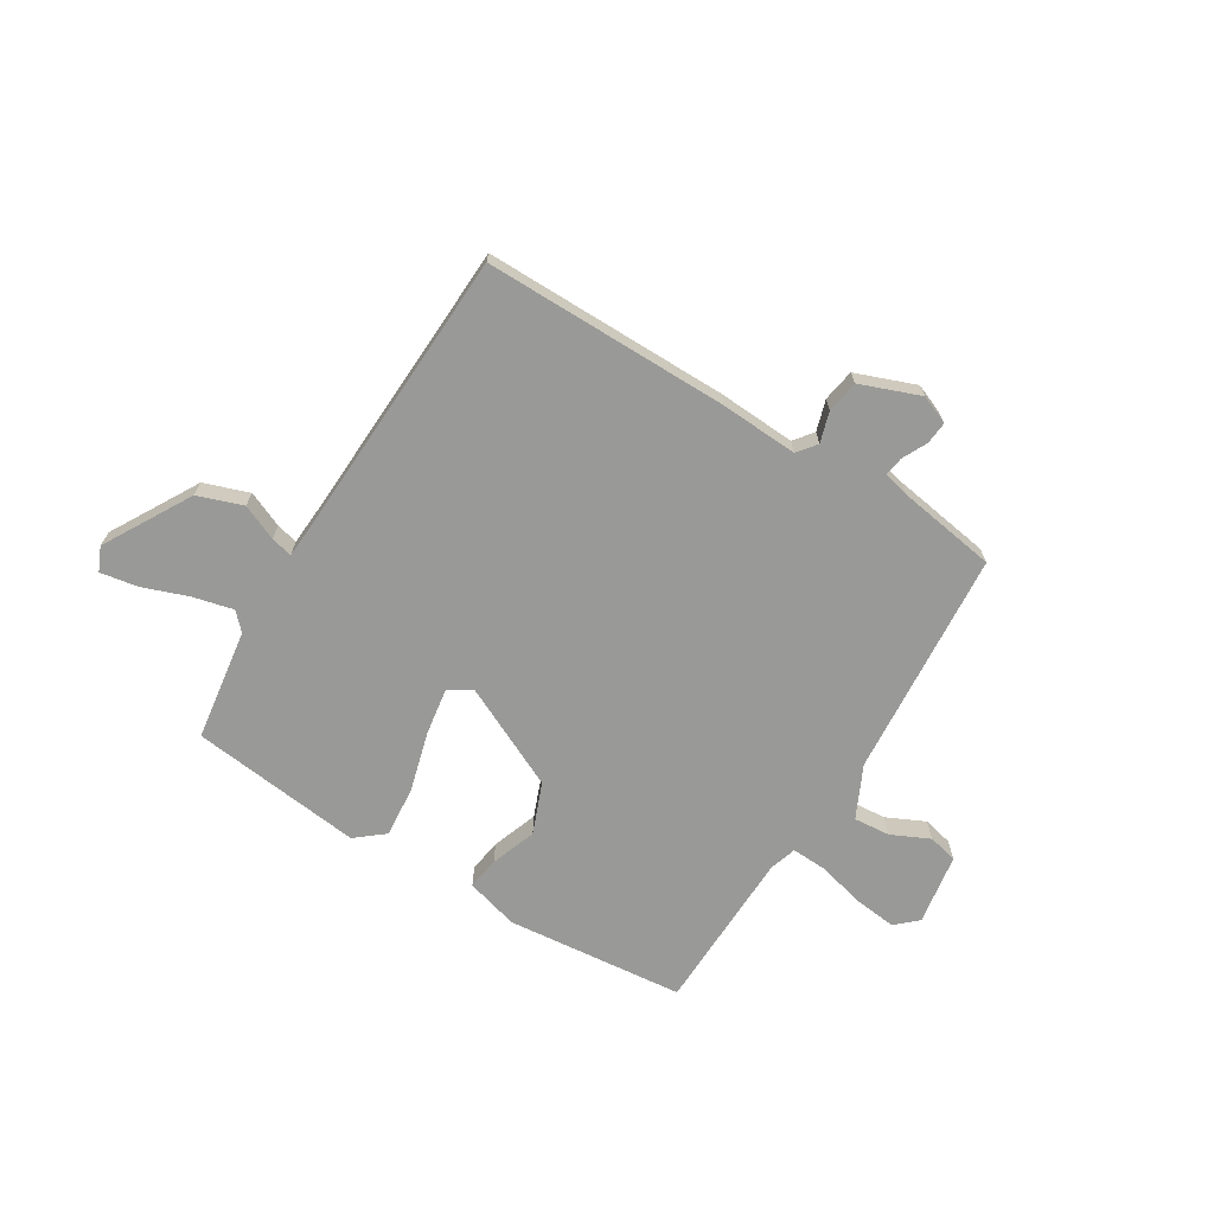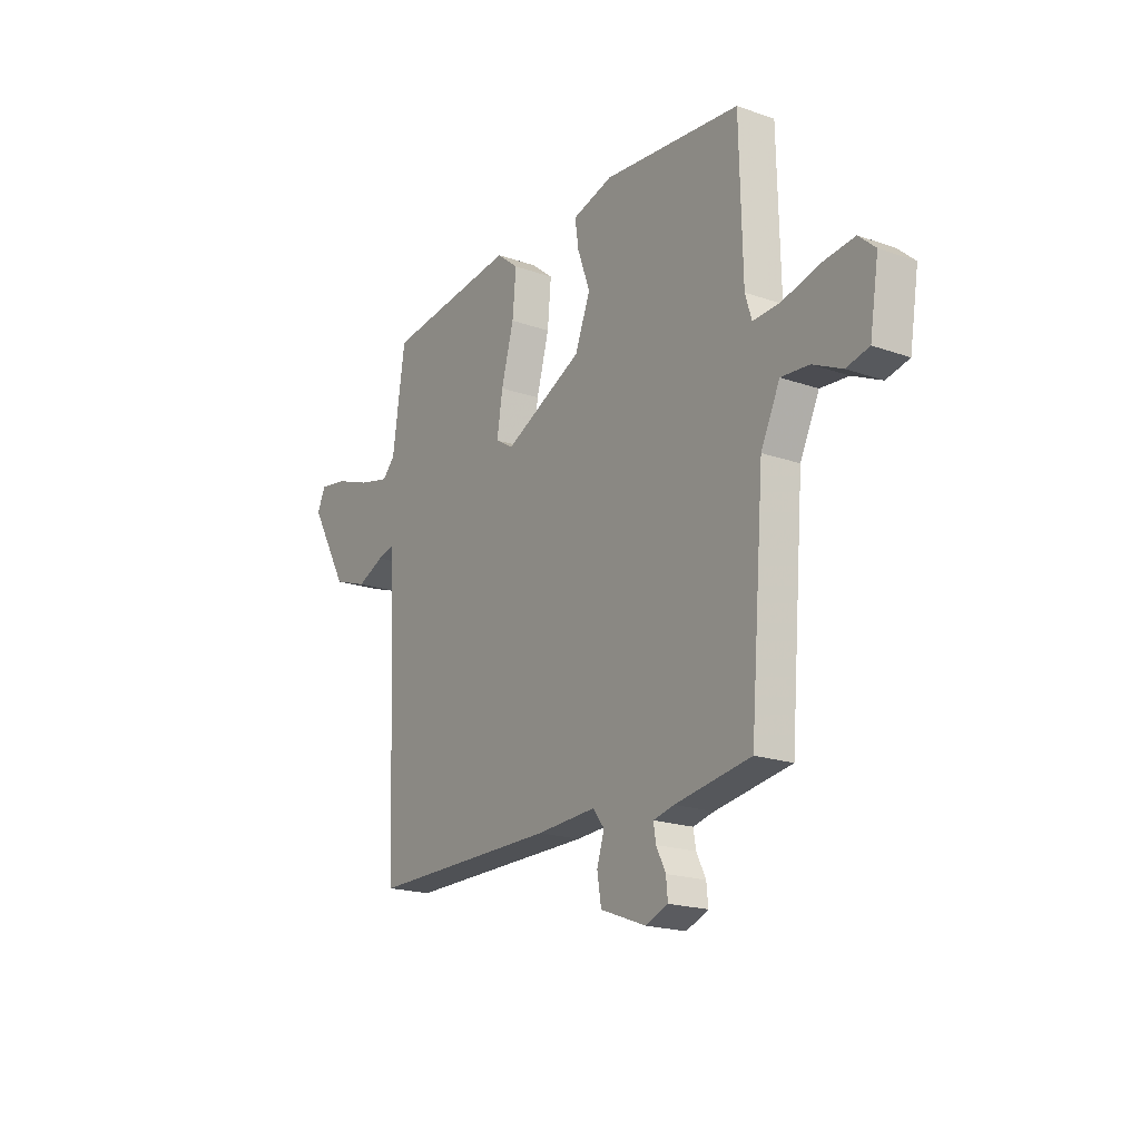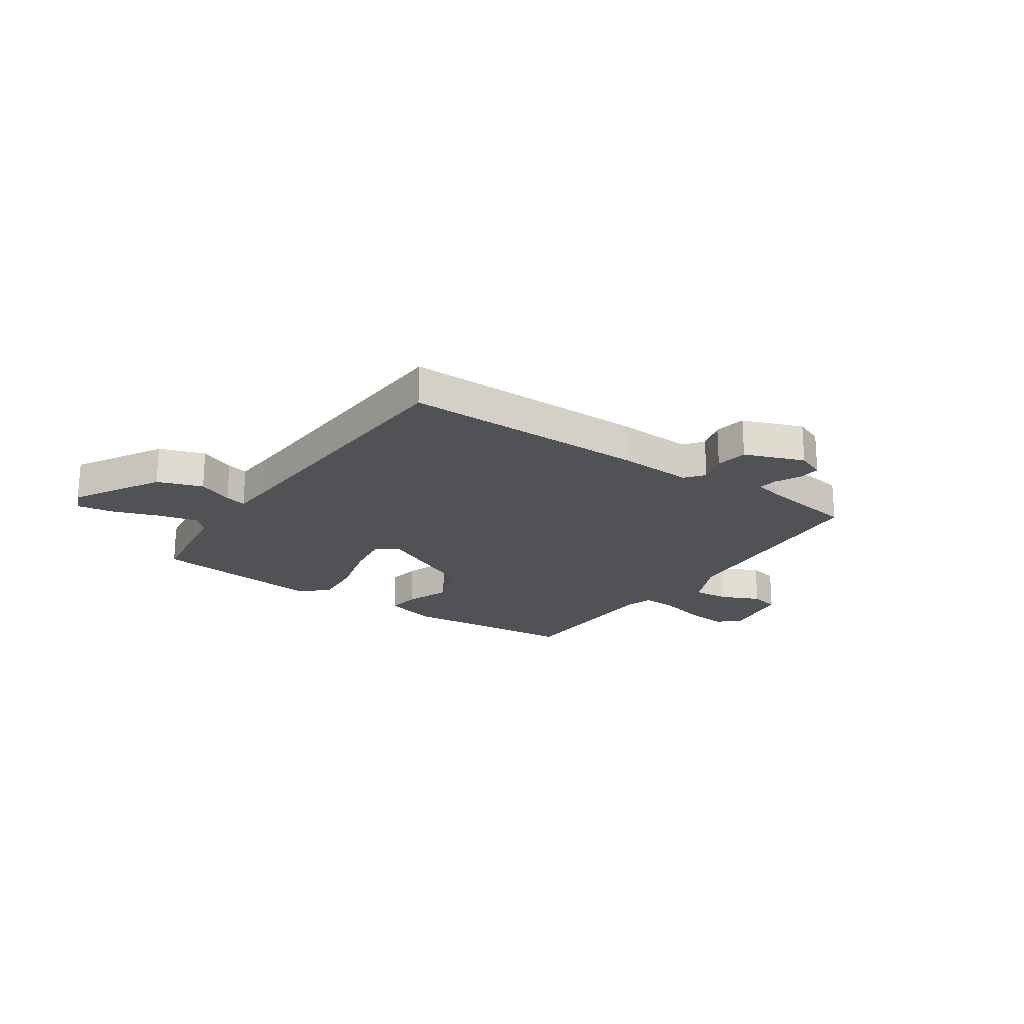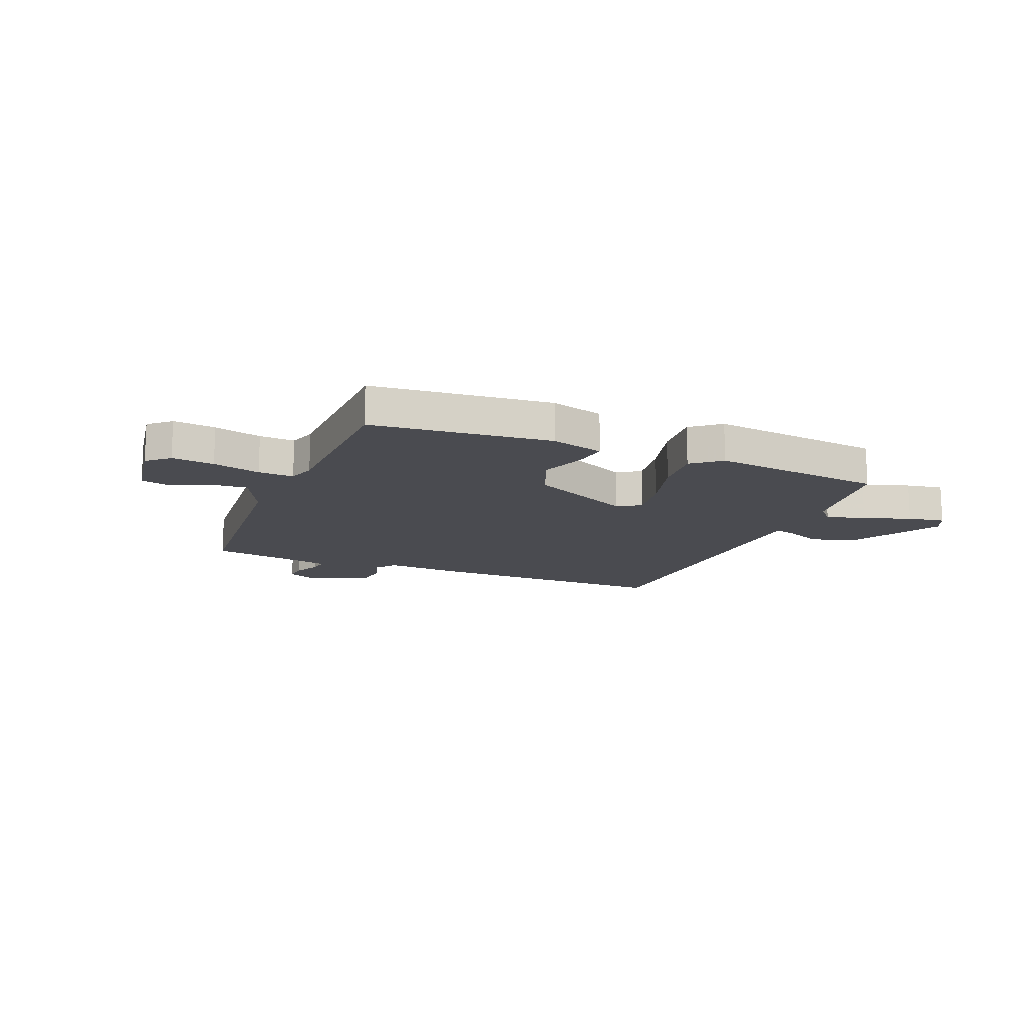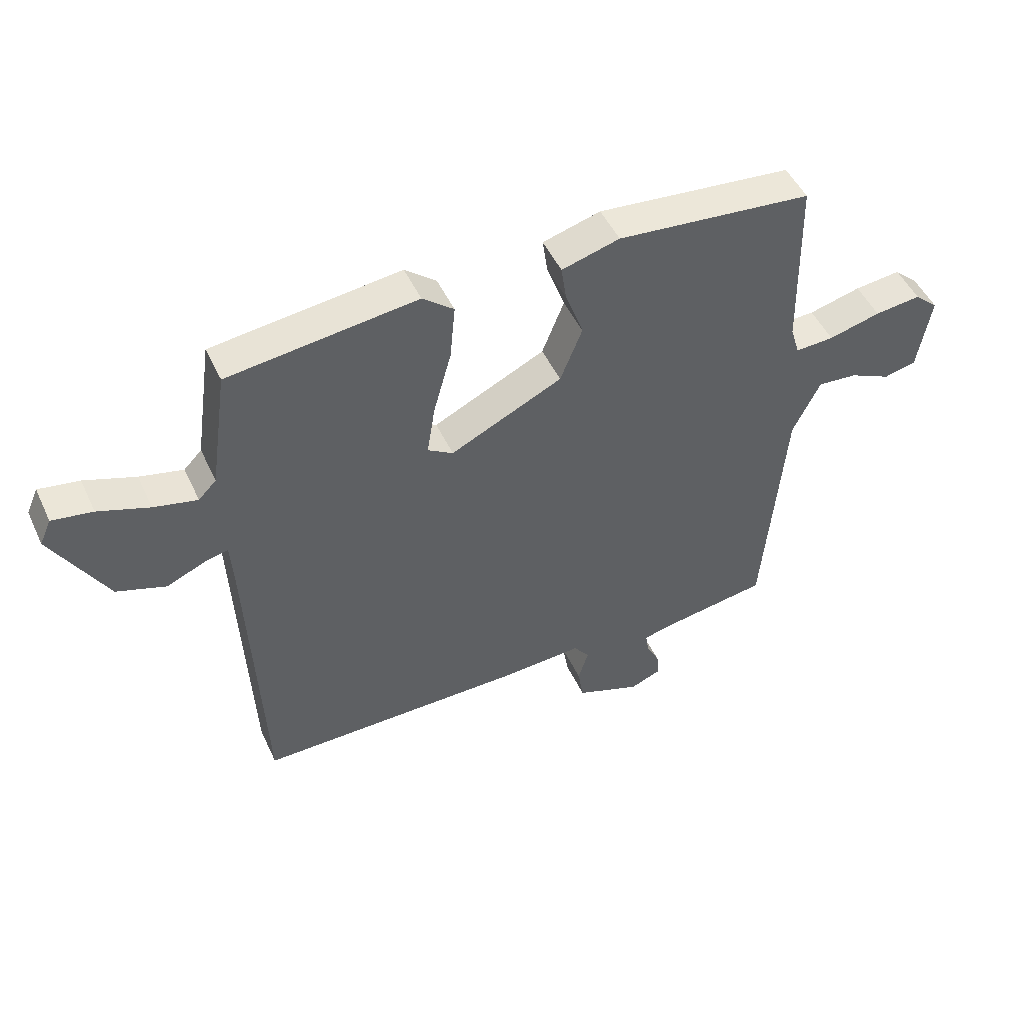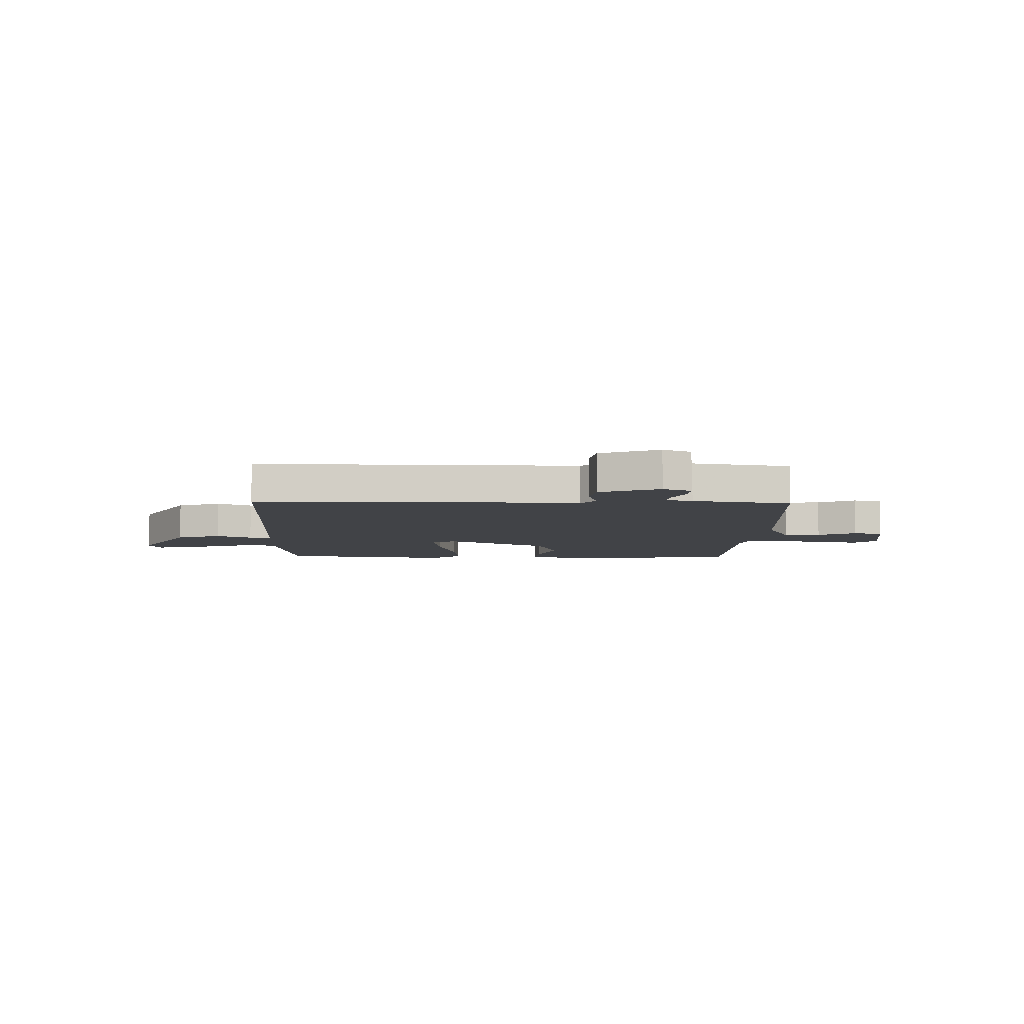
<metadata>
{"format":"obj","ext":"obj","renderer":"f3d","projection":"perspective","resolution":1024,"background":"white","views":[{"elev":-68.8,"azim":148.4,"up":"+Y"},{"elev":-19.6,"azim":-123.2,"up":"+Z"},{"elev":-21.0,"azim":145.4,"up":"+Y"},{"elev":-14.6,"azim":-22.3,"up":"+Y"},{"elev":49.2,"azim":155.6,"up":"+Z"},{"elev":-7.1,"azim":178.5,"up":"+Y"}]}
</metadata>
<code>
v 0.5 0.07 0.5
v 0.531 0.07 0.288
v 0.562 0.07 0.256
v 0.637 0.07 0.274
v 0.725 0.07 0.306
v 0.795 0.07 0.318
v 0.815 0.07 0.273
v 0.721 0.07 0.108
v 0.636 0.07 0.078
v 0.569 0.07 0.107
v 0.528 0.07 0.117
v 0.523 0.07 0.033
v 0.5 0.07 -0.5
v 0.037 0.07 -0.499
v -0.109 0.07 -0.491
v -0.137 0.07 -0.527
v -0.119 0.07 -0.585
v -0.129 0.07 -0.646
v -0.242 0.07 -0.689
v -0.296 0.07 -0.667
v -0.292 0.07 -0.624
v -0.269 0.07 -0.578
v -0.263 0.07 -0.541
v -0.314 0.07 -0.529
v -0.5 0.07 -0.5
v -0.535 0.07 -0.07
v -0.582 0.07 0.028
v -0.651 0.07 0.022
v -0.723 0.07 -0.012
v -0.779 0.07 0.001
v -0.801 0.07 0.136
v -0.76 0.07 0.173
v -0.68 0.07 0.164
v -0.59 0.07 0.141
v -0.523 0.07 0.138
v -0.507 0.07 0.19
v -0.5 0.07 0.5
v -0.162 0.07 0.534
v -0.062 0.07 0.506
v -0.071 0.07 0.444
v -0.102 0.07 0.358
v -0.064 0.07 0.262
v 0.13 0.07 0.169
v 0.174 0.07 0.196
v 0.16 0.07 0.285
v 0.129 0.07 0.397
v 0.12 0.07 0.494
v 0.174 0.07 0.538
v 0.5 0 0.5
v 0.531 0 0.288
v 0.562 0 0.256
v 0.637 0 0.274
v 0.725 0 0.306
v 0.795 0 0.318
v 0.815 0 0.273
v 0.721 0 0.108
v 0.636 0 0.078
v 0.569 0 0.107
v 0.528 0 0.117
v 0.523 0 0.033
v 0.5 0 -0.5
v 0.037 0 -0.499
v -0.109 0 -0.491
v -0.137 0 -0.527
v -0.119 0 -0.585
v -0.129 0 -0.646
v -0.242 0 -0.689
v -0.296 0 -0.667
v -0.292 0 -0.624
v -0.269 0 -0.578
v -0.263 0 -0.541
v -0.314 0 -0.529
v -0.5 0 -0.5
v -0.535 0 -0.07
v -0.582 0 0.028
v -0.651 0 0.022
v -0.723 0 -0.012
v -0.779 0 0.001
v -0.801 0 0.136
v -0.76 0 0.173
v -0.68 0 0.164
v -0.59 0 0.141
v -0.523 0 0.138
v -0.507 0 0.19
v -0.5 0 0.5
v -0.162 0 0.534
v -0.062 0 0.506
v -0.071 0 0.444
v -0.102 0 0.358
v -0.064 0 0.262
v 0.13 0 0.169
v 0.174 0 0.196
v 0.16 0 0.285
v 0.129 0 0.397
v 0.12 0 0.494
v 0.174 0 0.538
f 48 1 2
f 47 48 2
f 46 47 2
f 45 46 2
f 44 45 2 3
f 43 44 3
f 39 40 41
f 38 39 41
f 37 38 41
f 36 37 41
f 35 36 41 42
f 32 33 34
f 31 32 34
f 30 31 34
f 29 30 34
f 28 29 34
f 27 28 34 35
f 35 42 43
f 27 35 43
f 26 27 43
f 20 21 22
f 19 20 22
f 18 19 22
f 17 18 22
f 16 17 22
f 15 16 22 23
f 12 13 14 15
f 15 23 24
f 12 15 24
f 11 12 24
f 8 9 10
f 7 8 10
f 6 7 10
f 5 6 10
f 4 5 10
f 3 4 10 11
f 25 26 43
f 24 25 43
f 11 24 43
f 3 11 43
f 50 49 96
f 50 96 95
f 50 95 94
f 50 94 93
f 51 50 93 92
f 51 92 91
f 89 88 87
f 89 87 86
f 89 86 85
f 89 85 84
f 90 89 84 83
f 82 81 80
f 82 80 79
f 82 79 78
f 82 78 77
f 82 77 76
f 83 82 76 75
f 91 90 83
f 91 83 75
f 91 75 74
f 70 69 68
f 70 68 67
f 70 67 66
f 70 66 65
f 70 65 64
f 71 70 64 63
f 63 62 61 60
f 72 71 63
f 72 63 60
f 72 60 59
f 58 57 56
f 58 56 55
f 58 55 54
f 58 54 53
f 58 53 52
f 59 58 52 51
f 91 74 73
f 91 73 72
f 91 72 59
f 91 59 51
f 1 49 50 2
f 2 50 51 3
f 3 51 52 4
f 4 52 53 5
f 5 53 54 6
f 6 54 55 7
f 7 55 56 8
f 8 56 57 9
f 9 57 58 10
f 10 58 59 11
f 11 59 60 12
f 12 60 61 13
f 13 61 62 14
f 14 62 63 15
f 15 63 64 16
f 16 64 65 17
f 17 65 66 18
f 18 66 67 19
f 19 67 68 20
f 20 68 69 21
f 21 69 70 22
f 22 70 71 23
f 23 71 72 24
f 24 72 73 25
f 25 73 74 26
f 26 74 75 27
f 27 75 76 28
f 28 76 77 29
f 29 77 78 30
f 30 78 79 31
f 31 79 80 32
f 32 80 81 33
f 33 81 82 34
f 34 82 83 35
f 35 83 84 36
f 36 84 85 37
f 37 85 86 38
f 38 86 87 39
f 39 87 88 40
f 40 88 89 41
f 41 89 90 42
f 42 90 91 43
f 43 91 92 44
f 44 92 93 45
f 45 93 94 46
f 46 94 95 47
f 47 95 96 48
f 48 96 49 1

</code>
